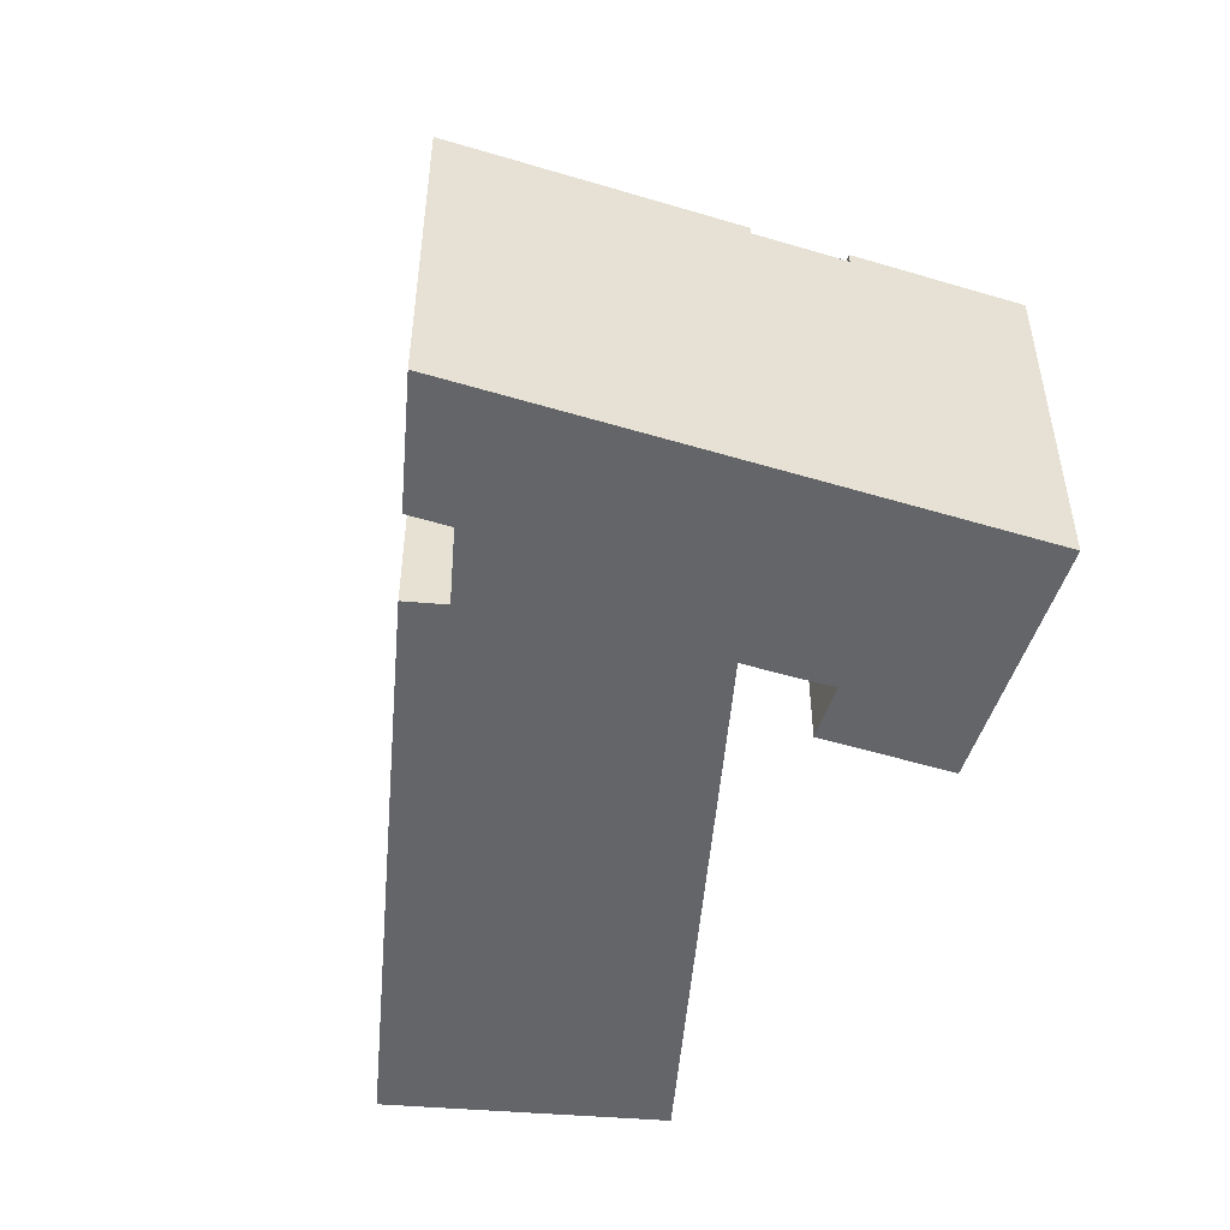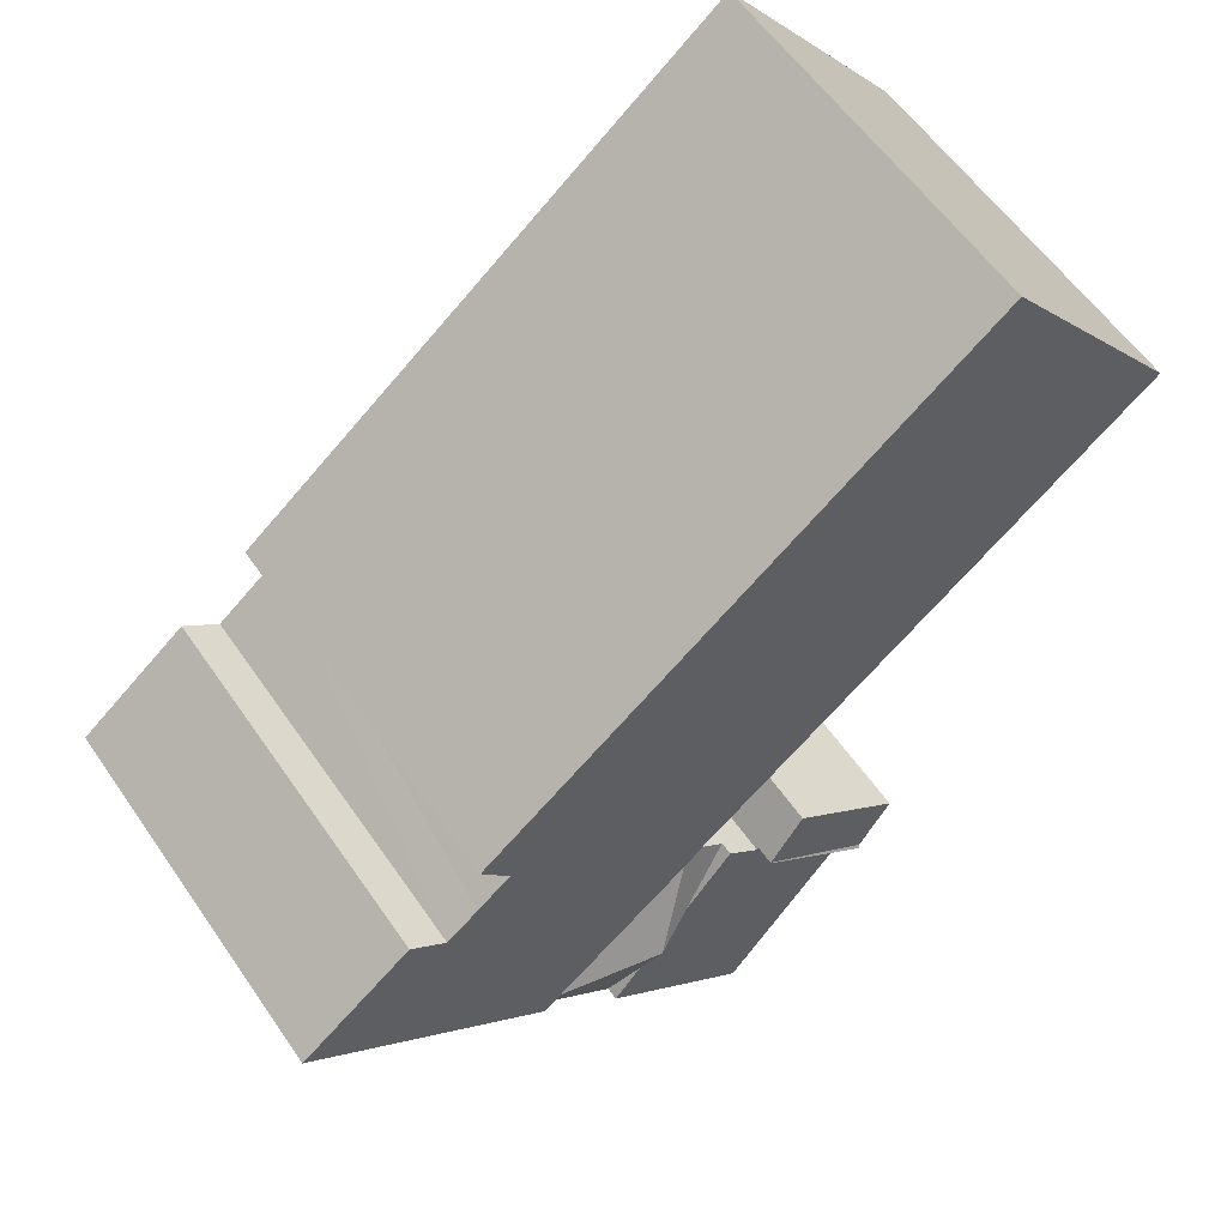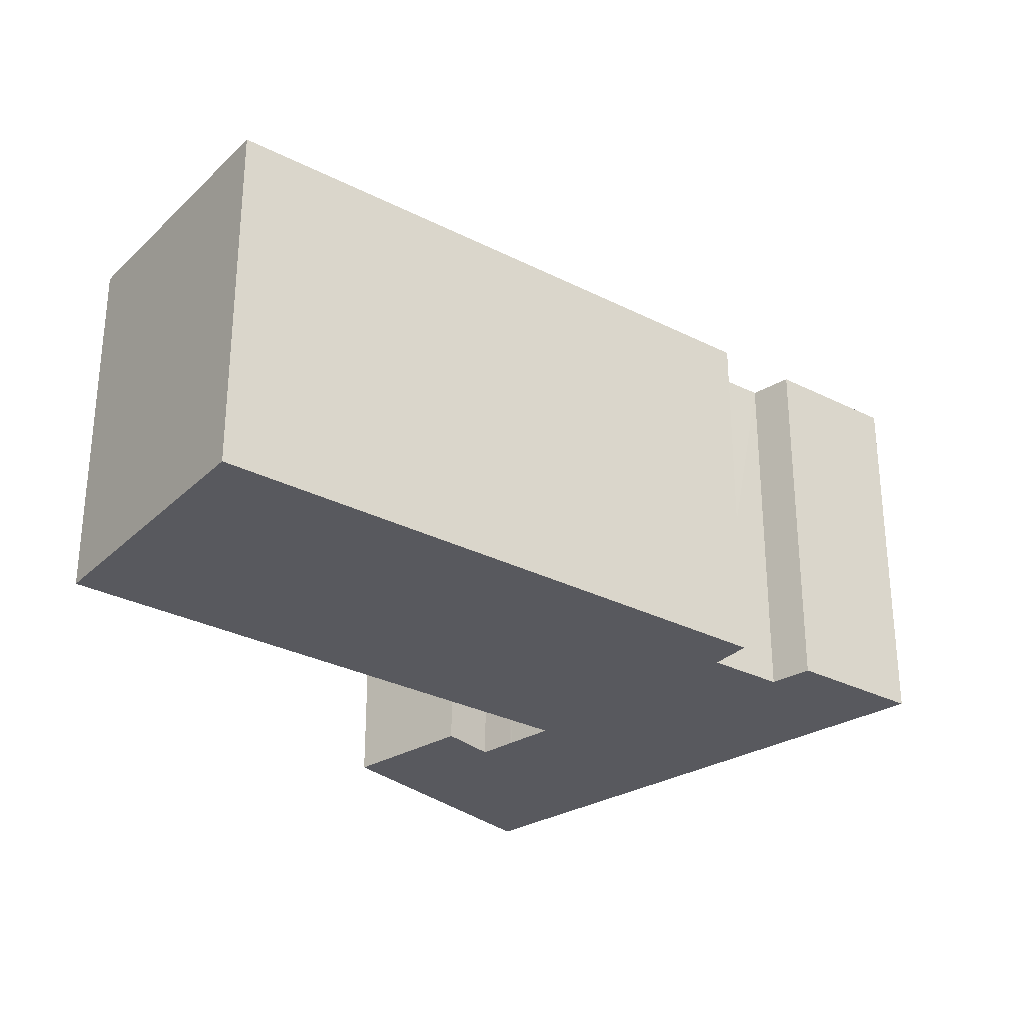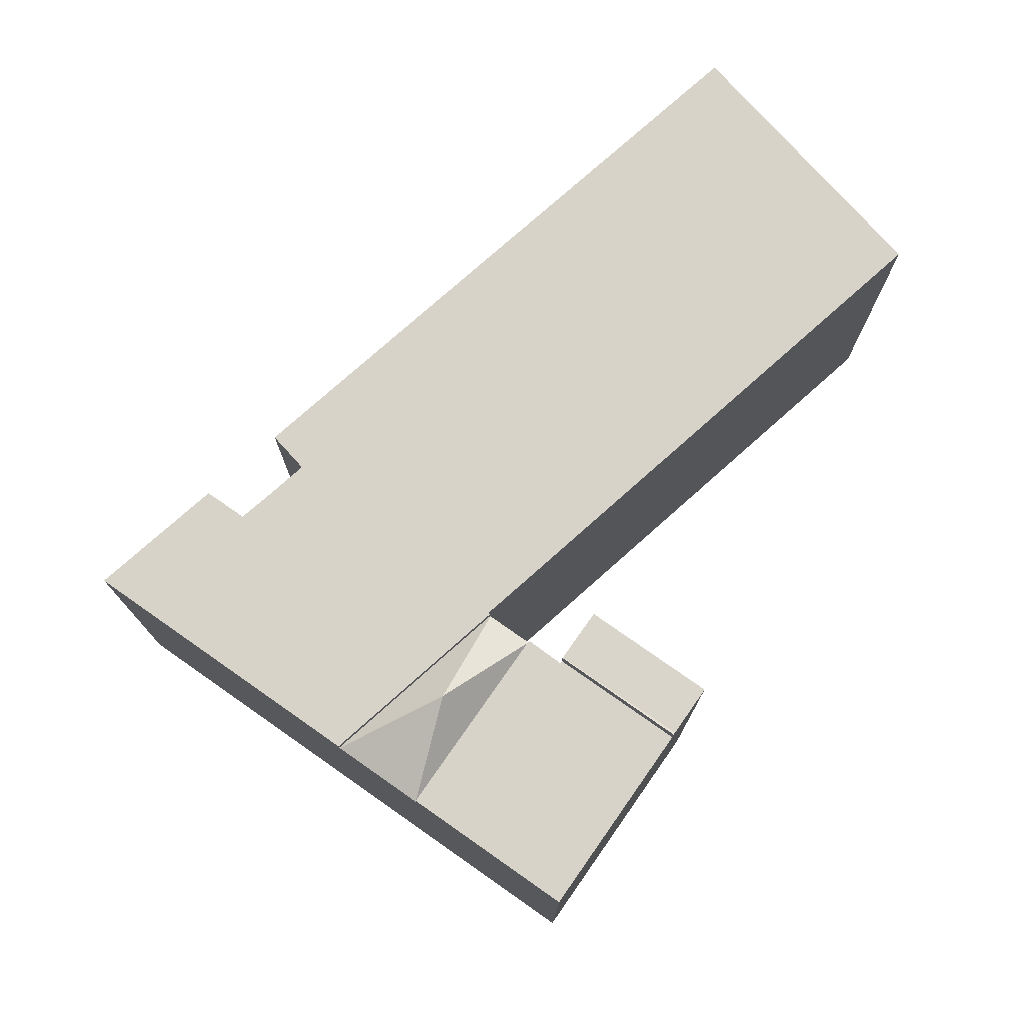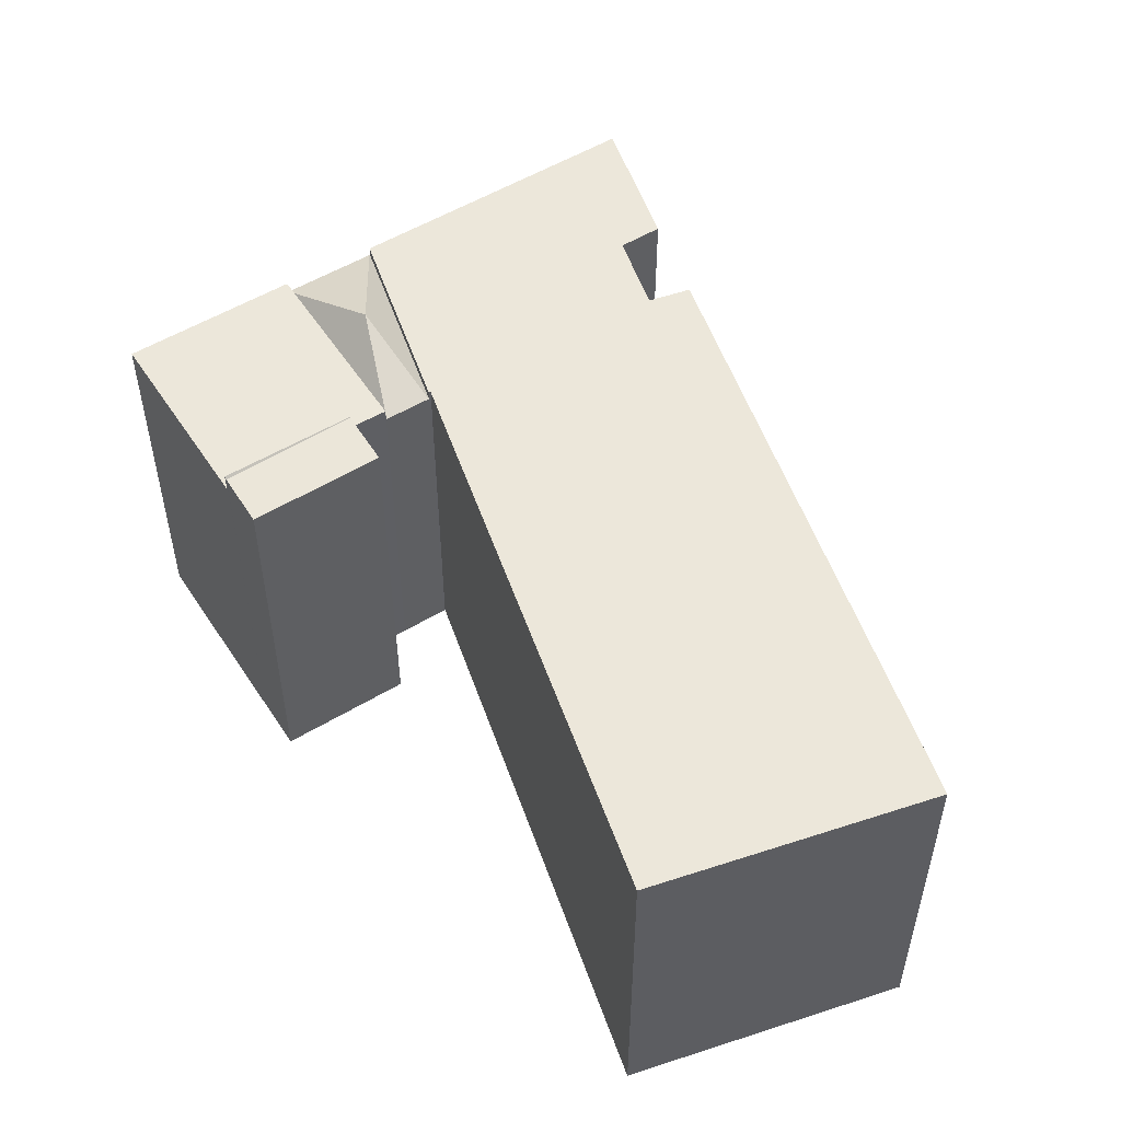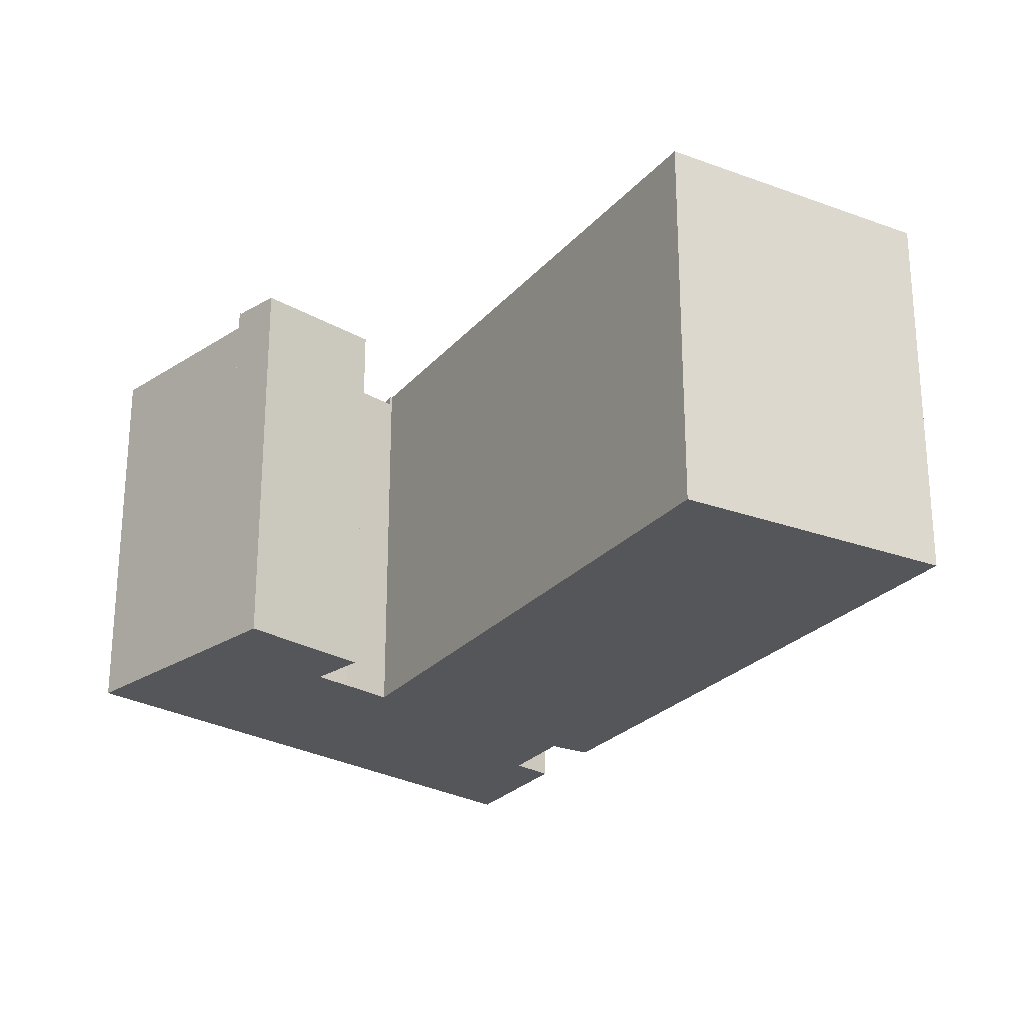
<metadata>
{"format":"obj","ext":"obj","renderer":"f3d","projection":"perspective","resolution":1024,"background":"white","views":[{"elev":-51.4,"azim":123.6,"up":"+Y"},{"elev":57.6,"azim":145.9,"up":"+Z"},{"elev":-30.3,"azim":2.0,"up":"+Y"},{"elev":76.5,"azim":176.7,"up":"+Y"},{"elev":53.8,"azim":-70.8,"up":"+Y"},{"elev":-25.3,"azim":-82.2,"up":"+Y"}]}
</metadata>
<code>
v  21.96 19.05 -20.68
v  28.39 19.02 -28.89
v  21.93 19.02 -20.7
v  26.65 21.02 -23.62
v  28.42 19.05 -28.87
v  23.91 19.05 -19.13
v  23.94 19.02 -19.11
v  32.35 19.02 -25.76
v  32.32 19.05 -25.79
v  32.35 1.578e-15 -25.76
v  28.39 1.769e-15 -28.89
v  32.32 1.579e-15 -25.79
v  28.42 1.768e-15 -28.87
v  21.93 1.268e-15 -20.7
v  21.96 1.266e-15 -20.68
v  23.94 1.17e-15 -19.11
v  23.91 1.172e-15 -19.13
v  14.58 20.58 -26.2
v  20.24 20.69 -21.91
v  14.66 20.69 -26.31
v  20.22 20.67 -21.88
v  18.42 20.53 -19.6
v  14.56 20.58 -26.18
v  12.83 20.45 -23.99
v  19.1 20.58 -20.47
v  20.24 1.341e-15 -21.91
v  18.42 1.2e-15 -19.6
v  19.1 1.253e-15 -20.47
v  20.22 1.34e-15 -21.88
v  14.66 1.611e-15 -26.31
v  14.58 1.605e-15 -26.2
v  12.83 1.469e-15 -23.99
v  14.56 1.603e-15 -26.18
v  2.795 19.54 3.523
v  14.93 19.54 -11.85
v  0 19.54 1.197e-15
v  9.388 19.54 11.83
v  31.08 19.54 -5.36
v  20.08 19.54 -15.93
v  20.51 19.54 -16.27
v  21.69 19.54 -17.2
v  24.02 19.54 -19.04
v  35.16 19.54 -8.594
v  33.74 19.54 -10.36
v  32.35 19.54 -25.76
v  23.94 19.54 -19.11
v  34.29 19.54 -10.8
v  35.44 19.54 -11.72
v  37.02 19.54 -12.93
v  37.05 19.54 -12.96
v  44.56 19.54 -16.12
v  38.86 19.54 -11.54
v  44.61 19.54 -16.07
v  38.86 7.063e-16 -11.54
v  44.61 9.842e-16 -16.07
v  9.388 -7.246e-16 11.83
v  31.08 3.282e-16 -5.36
v  35.16 5.262e-16 -8.594
v  33.74 6.345e-16 -10.36
v  37.05 7.934e-16 -12.96
v  34.29 6.615e-16 -10.8
v  37.02 7.919e-16 -12.93
v  35.44 7.174e-16 -11.72
v  24.02 1.166e-15 -19.04
v  0 0 0
v  2.795 -2.157e-16 3.523
v  44.56 9.868e-16 -16.12
v  23.94 19.54 -18.98
v  23.94 1.162e-15 -18.98
v  20.51 9.96e-16 -16.27
v  21.69 1.053e-15 -17.2
v  14.93 7.254e-16 -11.85
v  20.08 9.754e-16 -15.93
v  28.39 19.69 -28.89
v  21.85 19.69 -20.76
v  21.93 19.69 -20.7
v  20.32 19.69 -22.02
v  14.66 19.69 -26.31
v  21.19 19.69 -34.58
v  20.24 19.69 -21.91
v  20.32 1.348e-15 -22.02
v  21.85 1.271e-15 -20.76
v  21.19 2.117e-15 -34.58
g defaultobject
f 1 2 3
f 2 1 4
f 2 4 5
f 4 1 6
f 7 4 6
f 4 7 8
f 4 8 9
f 4 9 5
f 8 5 9
f 5 8 2
f 2 8 10
f 2 10 11
f 11 10 12
f 11 12 13
f 11 3 2
f 3 11 14
f 3 15 1
f 15 3 14
f 15 6 1
f 6 15 7
f 7 15 16
f 16 15 17
f 16 8 7
f 8 16 10
f 13 14 11
f 14 13 12
f 14 12 10
f 14 10 15
f 15 10 16
f 15 16 17
f 18 19 20
f 19 18 21
f 22 23 24
f 23 22 18
f 18 22 21
f 21 22 25
f 21 26 19
f 26 21 25
f 26 25 22
f 26 22 27
f 26 27 28
f 26 28 29
f 26 20 19
f 20 26 30
f 30 18 20
f 18 30 23
f 23 30 24
f 24 30 31
f 24 31 32
f 32 31 33
f 24 27 22
f 27 24 32
f 29 30 26
f 30 29 28
f 30 28 27
f 30 27 31
f 31 27 32
f 31 32 33
f 34 35 36
f 35 34 37
f 35 37 38
f 35 38 39
f 39 38 40
f 40 38 41
f 41 38 42
f 43 44 38
f 42 45 46
f 45 42 38
f 45 38 44
f 45 44 47
f 45 47 48
f 45 48 49
f 45 49 50
f 45 50 51
f 51 50 52
f 51 52 53
f 54 53 52
f 53 54 55
f 56 38 37
f 38 56 57
f 38 57 43
f 43 57 58
f 59 47 44
f 47 59 48
f 48 59 49
f 49 59 50
f 50 59 60
f 60 59 61
f 60 61 62
f 62 61 63
f 60 52 50
f 52 60 54
f 16 42 46
f 42 16 64
f 65 34 36
f 34 65 37
f 37 65 56
f 56 65 66
f 55 51 53
f 51 55 45
f 45 55 10
f 10 55 67
f 58 44 43
f 44 58 59
f 10 46 45
f 46 10 16
f 64 68 42
f 68 64 41
f 41 64 40
f 40 64 39
f 39 64 35
f 35 64 36
f 36 64 65
f 65 64 69
f 65 69 70
f 70 69 71
f 65 70 72
f 72 70 73
f 72 66 65
f 66 72 56
f 56 72 57
f 57 72 73
f 57 73 70
f 57 70 71
f 57 71 64
f 10 64 16
f 64 10 57
f 57 10 59
f 59 10 61
f 61 10 63
f 63 10 60
f 60 10 67
f 63 60 62
f 60 67 54
f 54 67 55
f 58 57 59
f 74 75 76
f 75 74 77
f 77 74 78
f 78 74 79
f 78 80 77
f 26 77 80
f 77 26 81
f 14 74 76
f 74 14 11
f 81 75 77
f 75 81 82
f 82 76 75
f 76 82 14
f 30 80 78
f 80 30 26
f 11 79 74
f 79 11 83
f 83 78 79
f 78 83 30
f 14 83 11
f 83 14 82
f 83 82 81
f 83 81 26
f 83 26 30

</code>
